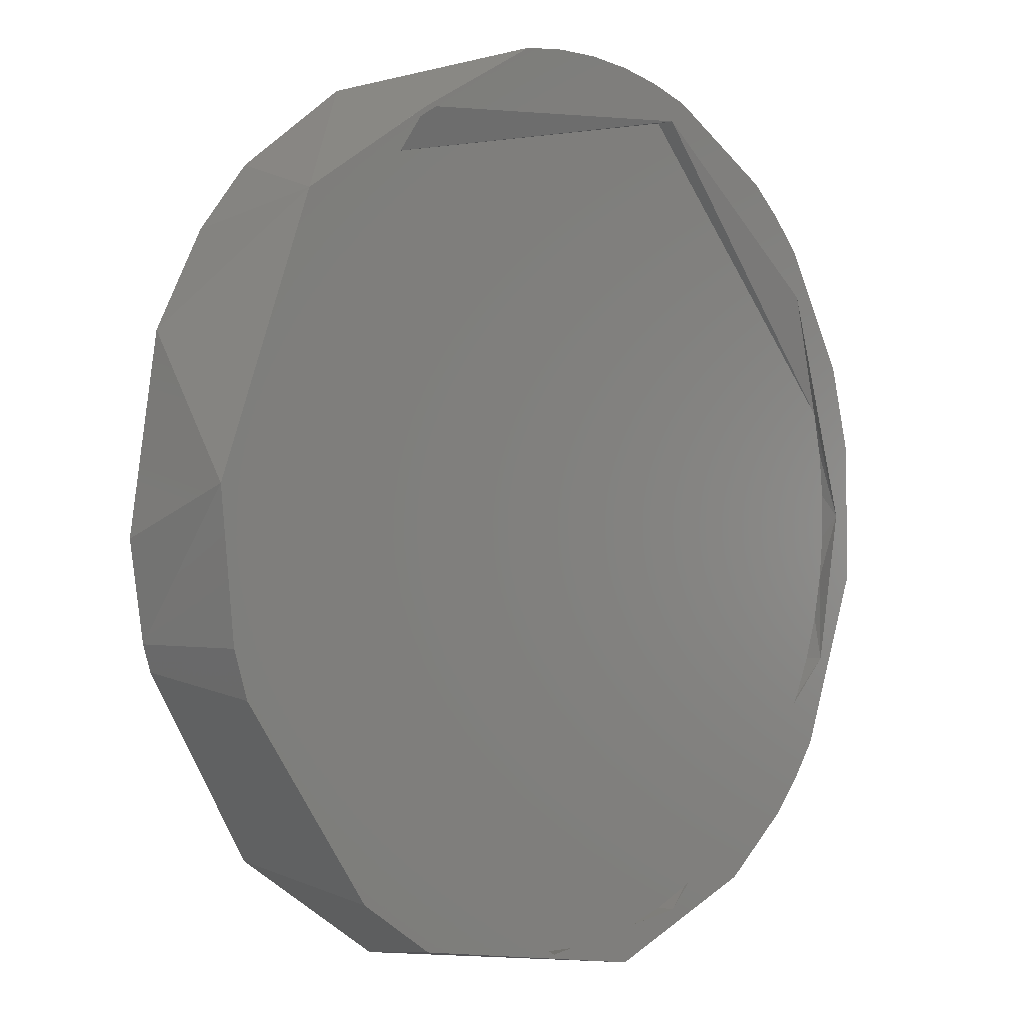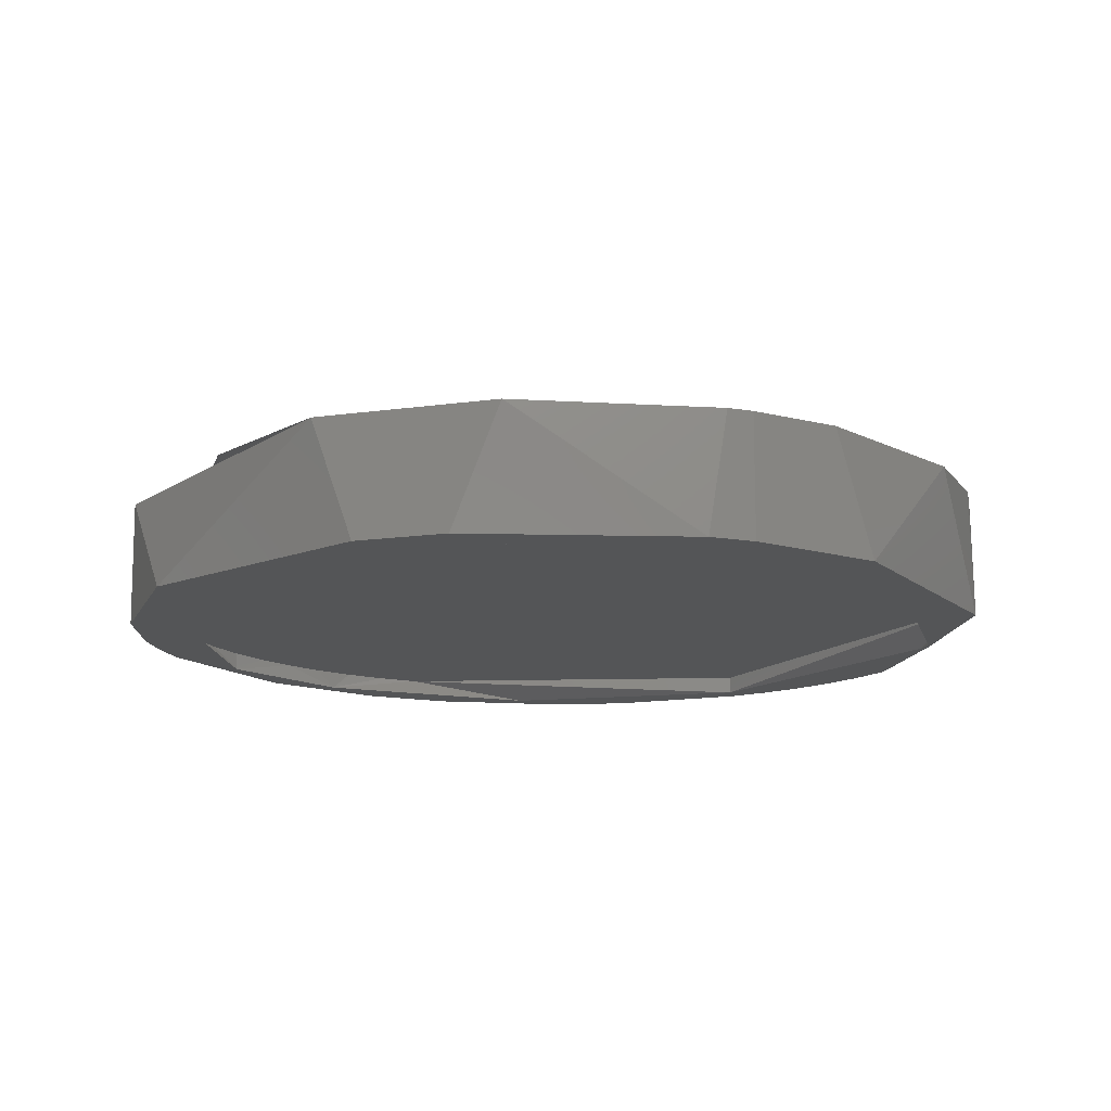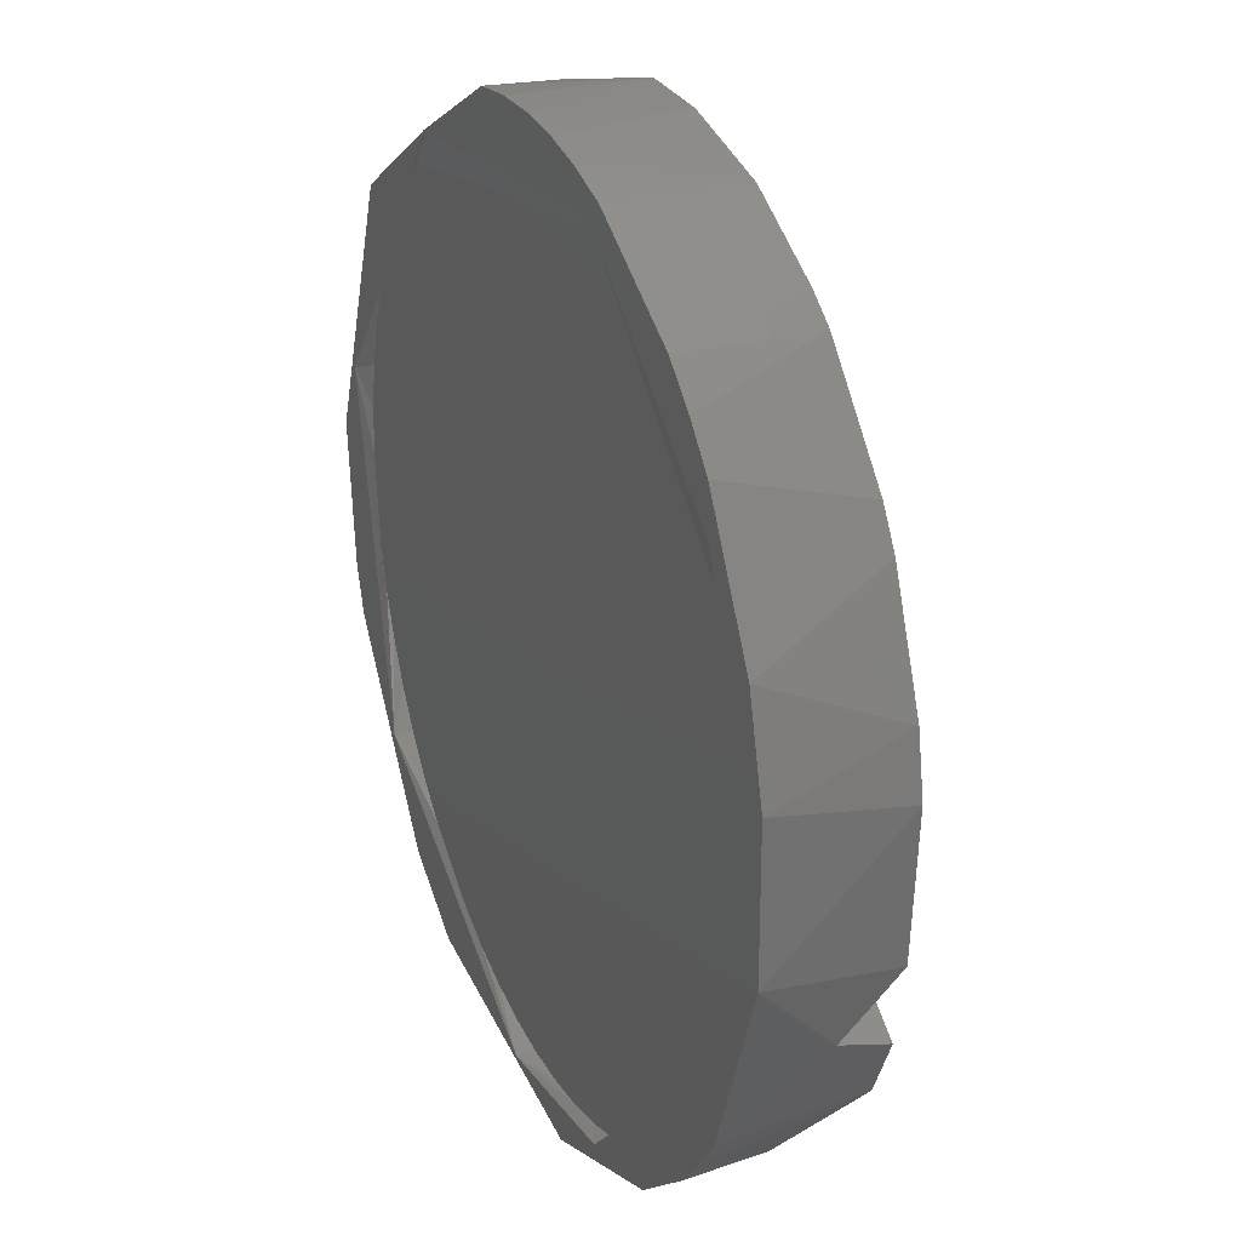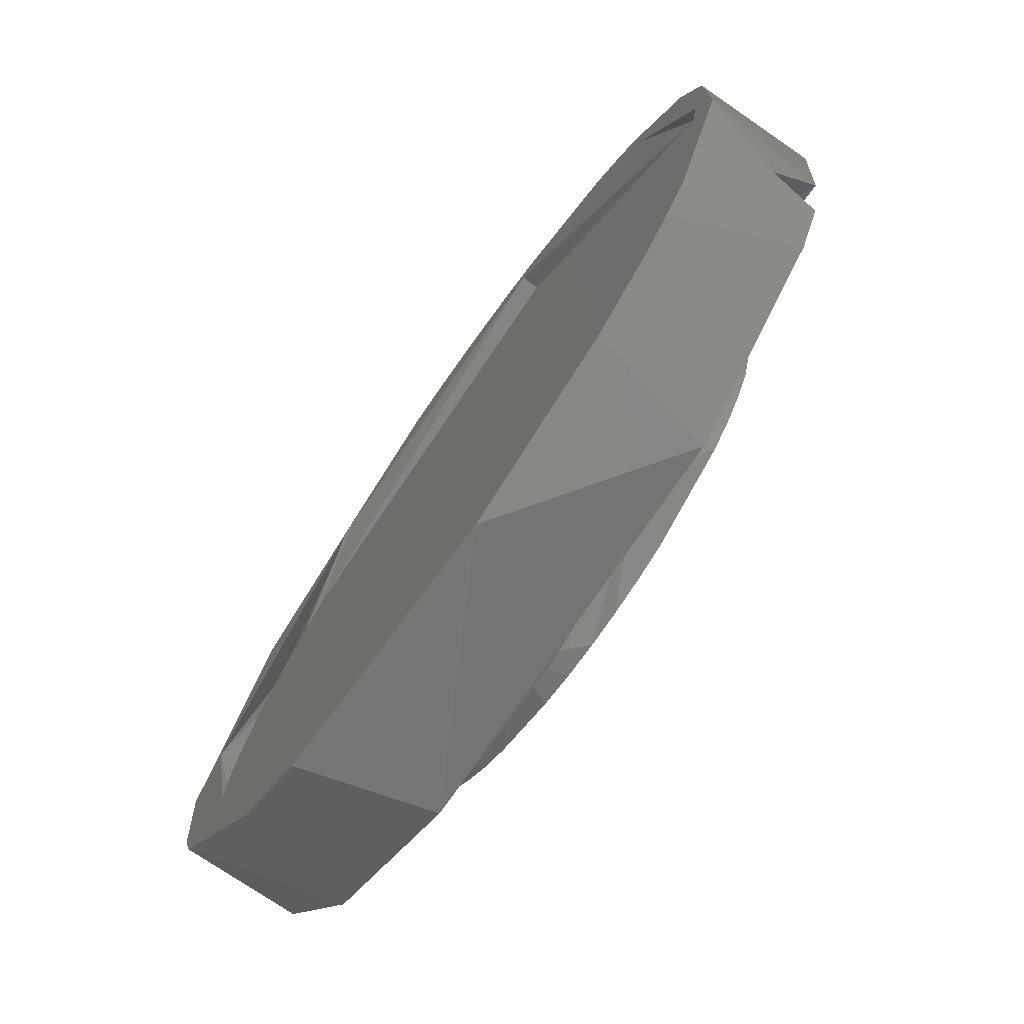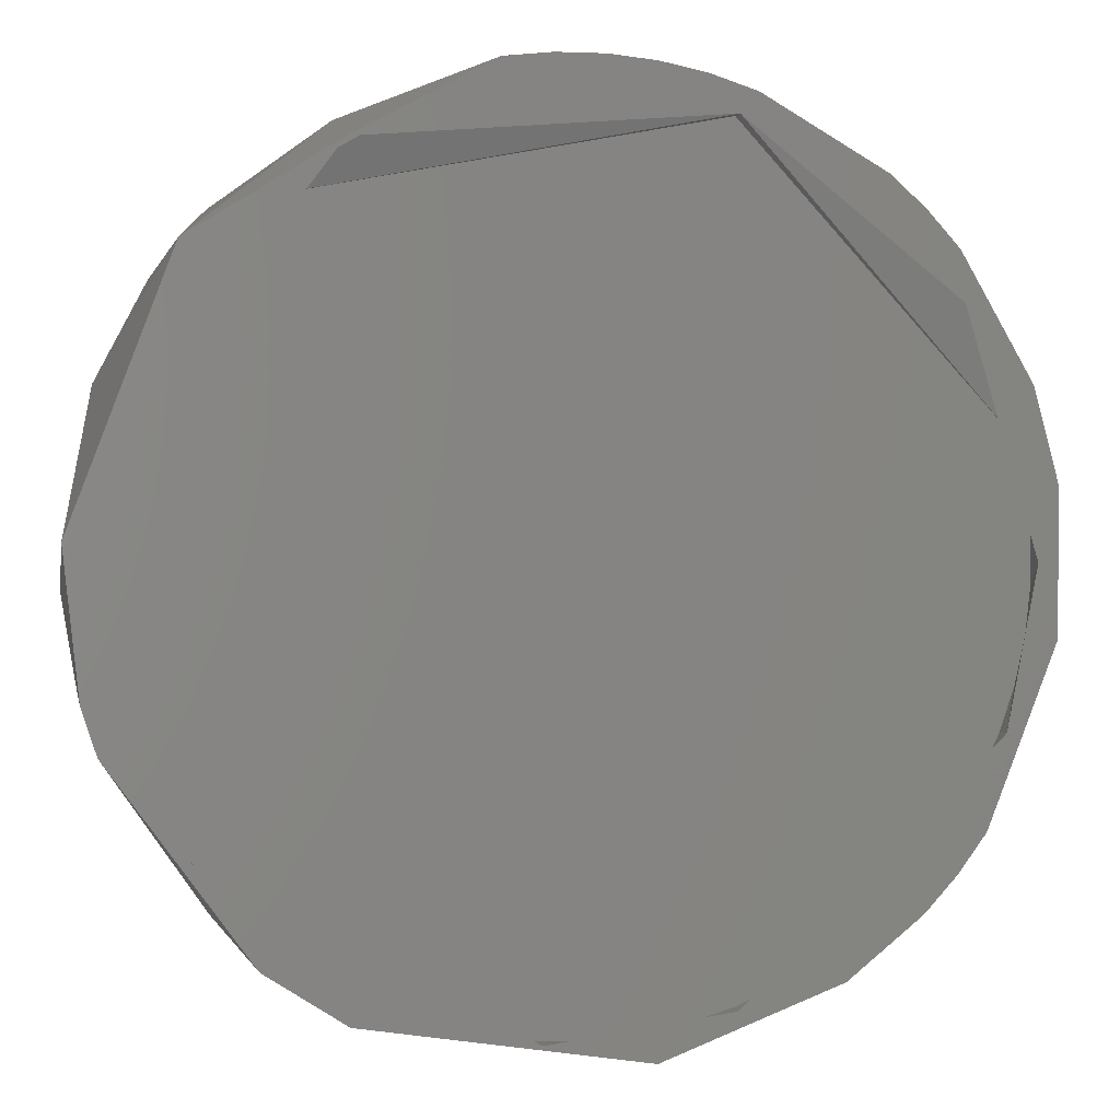
<metadata>
{"format":"stl","ext":"stl","renderer":"f3d","projection":"perspective","resolution":1024,"background":"white","views":[{"elev":-0.5,"azim":133.4,"up":"+Y"},{"elev":-13.6,"azim":50.8,"up":"+Z"},{"elev":26.1,"azim":-113.2,"up":"+Y"},{"elev":-75.1,"azim":-125.1,"up":"+Y"},{"elev":2.0,"azim":168.9,"up":"+Y"}]}
</metadata>
<code>
# stl→obj: 221 verts, 438 faces
v 0.01644 -0.03272 -0.007
v 0.01295 -0.03428 0.003
v -0.005838 -0.03625 -0.007
v 0.002625 -0.03459 -0.007
v -0.01183 -0.03265 -0.007
v -0.01806 -0.03194 0.003
v -0.005636 -0.03194 0.003
v -0.01107 -0.03161 0.003
v -0.0002766 -0.0344 0.003
v -0.02001 -0.03081 -0.007
v -0.004707 -0.03439 -0.0055
v -0.001046 -0.03469 -0.0055
v -0.01183 0.03225 -0.0055
v 0.002625 -0.03459 -0.0055
v 0.006264 -0.0341 -0.0055
v -0.008316 -0.03371 -0.0055
v 0.009832 -0.03323 -0.0055
v -0.01183 -0.03265 -0.0055
v 0.01329 -0.03198 -0.0055
v -0.009001 -0.03298 -0.003
v -0.03226 -0.01276 -0.007
v -0.01522 -0.03123 -0.0055
v -0.008593 -0.02819 -0.003
v 0.01659 -0.03038 -0.0055
v -0.01779 -0.02416 -0.001
v -0.01295 -0.02436 0.003
v -0.006145 -0.02858 0.003
v 0.004219 -0.02223 0.003
v 0.01872 -0.02679 0.003
v 0.01291 -0.02416 0.003
v -0.01843 -0.02945 -0.0055
v -0.02594 -0.02601 -0.007
v 0.02284 -0.02857 -0.007
v 0.0197 -0.02843 -0.0055
v -0.01897 -0.02669 0.003
v 0.02568 -0.02601 0.003
v -0.02143 -0.02734 -0.0055
v 0.02259 -0.02616 -0.0055
v -0.0242 -0.02492 -0.0055
v -0.01138 -0.01969 0.003
v 0.02757 -0.02077 -0.007
v 0.02522 -0.0236 -0.0055
v -0.02849 -0.02317 -0.007
v 0.03395 -0.01328 -0.007
v -0.03186 -0.01813 0.003
v -0.02669 -0.02222 -0.0055
v 0.02757 -0.02077 -0.0055
v -0.03074 -0.02008 -0.007
v -0.0001281 -0.0227 0.007
v 0.01936 -0.01145 0.003
v -0.003065 -0.02251 0.007
v 0.002809 -0.02251 0.007
v -0.0001281 -0.0082 0.007
v 0.0005504 -0.008171 0.007
v -0.005951 -0.02193 0.007
v -0.0008065 -0.008171 0.007
v 0.005695 -0.02193 0.007
v 0.001888 -0.007942 0.007
v -0.02888 -0.01927 -0.0055
v -0.008738 -0.02099 0.007
v -0.002144 -0.007942 0.007
v 0.01112 -0.01969 0.007
v 0.003167 -0.00749 0.007
v -0.004608 -0.006828 0.007
v -0.01161 -0.01953 0.003
v 0.0296 -0.01771 -0.0055
v 0.03447 -0.01168 0.003
v 0.01357 -0.01805 0.007
v 0.004352 -0.006828 0.007
v -0.02217 -0.004547 0.003
v -0.03074 -0.01611 -0.0055
v -0.01604 -0.01611 0.007
v 0.01578 -0.01611 0.007
v 0.005407 -0.005975 0.007
v 0.03129 -0.01446 -0.0055
v -0.0342 -0.01328 0.003
v -0.01798 -0.0139 0.007
v -0.005664 -0.005975 0.007
v 0.01772 -0.0139 0.007
v 0.006304 -0.004957 0.007
v -0.03226 -0.01276 -0.0055
v 0.03263 -0.01104 -0.0055
v -0.01961 -0.01145 0.007
v -0.00656 -0.004957 0.007
v 0.007015 -0.003801 0.007
v -0.03465 -0.01204 -0.001
v -0.03618 -0.00591 -0.007
v 0.03513 -0.009647 -0.007
v -0.03341 -0.009277 -0.0055
v -0.02665 -0.007519 -0.001
v -0.02661 -0.00793 0.003
v 0.03513 -0.009647 0.003
v -0.02092 -0.00881 0.007
v -0.007271 -0.003801 0.007
v 0.02066 -0.00881 0.007
v 0.03359 -0.007492 -0.0055
v -0.03463 -0.0001997 -0.007
v 0.03632 0.001711 -0.007
v 0.03632 -0.00211 0.003
v -0.03419 -0.005687 -0.0055
v -0.02244 -0.003137 0.007
v -0.007777 -0.002542 0.007
v 0.02161 -0.006023 0.007
v 0.007521 -0.002542 0.007
v -0.0001281 -0.0082 -0.001
v 0.003773 0.006784 -0.001
v -0.002144 -0.007942 -0.001
v 0.003167 -0.00749 -0.001
v -0.004608 -0.006828 -0.001
v -0.02777 -0.005853 0.003
v 0.03418 -0.003867 -0.0055
v -0.03548 -0.007083 0.003
v -0.005664 -0.005975 -0.001
v 0.006304 -0.004957 -0.001
v 0.02218 -0.003137 0.007
v 0.007807 -0.001216 0.007
v -0.00656 -0.004957 -0.001
v 0.0316 0.003147 0.003
v -0.03458 -0.002036 -0.0055
v -0.03632 0.004147 0.003
v -0.03548 0.008806 0.003
v -0.02263 -0.0001997 0.007
v -0.01961 0.01105 0.003
v 0.03215 0.002926 -0.001
v 0.0219 0.004147 0.003
v 0.03437 -0.0001997 -0.0055
v -0.007777 -0.002542 -0.001
v -0.008063 -0.001216 0.007
v 0.007865 0.0001399 0.007
v -0.03618 0.00551 -0.007
v 0.03395 0.01288 0.003
v -0.03458 0.001636 -0.0055
v -0.008121 0.0001399 -0.001
v -0.008121 0.0001399 0.007
v 0.03359 0.007093 -0.007
v 0.03418 0.003467 -0.0055
v 0.02161 0.005624 0.007
v -0.03419 0.005288 -0.0055
v -0.03345 0.00873 -0.0055
v -0.03341 0.008877 -0.0055
v 0.03263 0.01064 -0.0055
v 0.03359 0.007093 -0.0055
v 0.02757 0.02038 -0.0055
v 0.0296 0.01731 -0.0055
v 0.03129 0.01406 -0.0055
v 0.02259 0.02576 -0.0055
v 0.02522 0.0232 -0.0055
v -0.002793 0.007343 -0.001
v -0.02244 0.002737 0.007
v -0.007949 0.001486 0.007
v -0.007551 0.002783 0.007
v -0.02092 0.008411 0.007
v -0.02186 0.005624 0.007
v 0.006684 0.003995 0.007
v -0.006133 0.005086 0.007
v -0.01798 0.0135 0.007
v 0.01772 0.0135 0.007
v 0.005877 0.005086 0.007
v -0.02419 0.01273 0.003
v 0.02374 0.01735 0.003
v -0.005154 0.006025 0.007
v -0.01383 0.01765 0.007
v -0.01604 0.01571 0.007
v 0.01578 0.01571 0.007
v 0.004898 0.006025 0.007
v -0.02888 0.01887 -0.007
v -0.0342 0.01288 -0.007
v -0.00403 0.006784 0.007
v -0.01138 0.01929 0.007
v 0.01357 0.01765 0.007
v 0.003773 0.006784 0.007
v -0.002793 0.007343 0.007
v -0.008738 0.02059 0.007
v 0.01112 0.01929 0.007
v 0.002537 0.007343 0.007
v -0.00148 0.007685 0.007
v -0.005951 0.02153 0.007
v 0.008482 0.02059 0.007
v 0.005695 0.02153 0.007
v 0.001224 0.007685 0.007
v -0.0001281 0.0078 0.007
v -0.0001281 0.0223 0.007
v 0.002809 0.02211 0.007
v 0.02824 0.02277 -0.007
v -0.01946 0.01128 0.003
v -0.03186 0.01773 0.003
v -0.02292 0.02048 0.003
v -0.02322 0.01515 0.003
v 0.01357 0.01765 0.003
v 0.02415 0.01778 -0.001
v 0.02991 0.02048 0.003
v -0.02977 0.01686 -0.001
v -0.004475 0.02183 0.003
v 0.01659 0.02998 -0.007
v -0.03016 0.02048 0.003
v -0.02849 0.02277 -0.007
v -0.0231 0.02817 0.003
v -0.01229 0.02495 0.003
v -0.0208 0.02983 0.003
v 0.01392 0.02314 -0.001
v 0.01192 0.02522 0.003
v 0.02568 0.02561 0.003
v -0.01183 0.03225 -0.007
v -0.02594 0.02561 -0.007
v -0.01878 0.02522 -0.001
v -0.01321 0.03388 0.003
v -0.001963 0.02752 -0.001
v -0.004475 0.03599 0.003
v 0.003259 0.03138 0.003
v 0.01644 0.03232 0.003
v -0.0231 0.02817 -0.007
v 0.01872 0.02639 -0.001
v 0.01081 0.03121 0.003
v 0.007507 0.03263 -0.003
v 0.005582 0.03585 -0.007
v -0.01321 0.03388 -0.007
v 0.001782 0.03625 0.003
v -0.009575 0.03506 -0.007
v 0.001782 0.03625 -0.007
v -0.005838 0.03585 -0.007
v -0.002038 0.03625 -0.007
f 1 2 3
f 4 1 3
f 5 4 3
f 2 6 3
f 7 8 6
f 2 7 6
f 9 7 2
f 6 10 3
f 10 5 3
f 5 11 4
f 11 12 4
f 11 13 12
f 13 14 12
f 14 4 12
f 13 15 14
f 15 4 14
f 16 11 5
f 16 13 11
f 13 17 15
f 17 4 15
f 18 16 5
f 18 13 16
f 13 19 17
f 19 4 17
f 8 7 20
f 21 5 10
f 22 18 5
f 22 13 18
f 23 8 20
f 7 23 20
f 13 24 19
f 24 4 19
f 8 25 6
f 26 25 8
f 27 7 9
f 2 28 9
f 29 30 2
f 30 28 2
f 21 31 5
f 31 22 5
f 31 13 22
f 6 32 10
f 32 21 10
f 33 2 1
f 4 33 1
f 27 23 7
f 13 34 24
f 34 4 24
f 25 35 6
f 33 36 2
f 36 29 2
f 37 31 21
f 37 13 31
f 28 27 9
f 13 38 34
f 38 4 34
f 23 27 8
f 27 26 8
f 39 37 21
f 39 13 37
f 28 40 27
f 40 26 27
f 41 33 4
f 38 41 4
f 13 42 38
f 42 41 38
f 6 43 32
f 43 21 32
f 44 36 33
f 41 44 33
f 45 43 6
f 35 45 6
f 26 35 25
f 46 39 21
f 46 13 39
f 13 47 42
f 47 41 42
f 45 48 43
f 48 21 43
f 40 35 26
f 28 49 40
f 29 28 30
f 50 29 36
f 51 40 49
f 28 52 49
f 53 51 49
f 54 53 49
f 52 54 49
f 55 40 51
f 56 55 51
f 53 56 51
f 28 57 52
f 58 54 52
f 57 58 52
f 59 46 21
f 59 13 46
f 55 60 40
f 61 60 55
f 56 61 55
f 28 62 57
f 63 58 57
f 62 63 57
f 61 64 60
f 40 65 35
f 29 50 28
f 13 66 47
f 66 41 47
f 67 36 44
f 67 50 36
f 60 65 40
f 28 68 62
f 69 63 62
f 68 69 62
f 50 68 28
f 65 70 35
f 71 59 21
f 71 13 59
f 70 45 35
f 60 72 65
f 64 72 60
f 50 73 68
f 74 69 68
f 73 74 68
f 13 75 66
f 75 41 66
f 45 76 48
f 72 77 65
f 77 70 65
f 78 77 72
f 64 78 72
f 50 79 73
f 80 74 73
f 79 80 73
f 81 71 21
f 81 13 71
f 13 82 75
f 82 41 75
f 83 70 77
f 84 83 77
f 78 84 77
f 85 80 79
f 86 87 48
f 76 86 48
f 87 21 48
f 88 67 44
f 41 88 44
f 89 81 21
f 89 13 81
f 76 90 86
f 45 91 76
f 70 91 45
f 88 92 67
f 92 50 67
f 93 70 83
f 94 93 83
f 84 94 83
f 50 95 79
f 95 85 79
f 91 90 76
f 13 96 82
f 96 41 82
f 97 21 87
f 98 92 88
f 41 98 88
f 98 99 92
f 99 50 92
f 97 100 21
f 100 89 21
f 100 13 89
f 93 101 70
f 94 102 93
f 102 101 93
f 50 103 95
f 104 85 95
f 103 104 95
f 56 53 105
f 54 105 53
f 106 107 105
f 61 56 105
f 107 61 105
f 108 106 105
f 54 108 105
f 58 108 54
f 106 109 107
f 64 61 107
f 109 64 107
f 63 108 58
f 70 110 91
f 13 111 96
f 111 41 96
f 69 108 63
f 90 112 86
f 112 87 86
f 106 113 109
f 78 64 109
f 113 78 109
f 114 106 108
f 69 114 108
f 74 114 69
f 110 90 91
f 90 110 112
f 50 115 103
f 116 104 103
f 115 116 103
f 106 117 113
f 84 78 113
f 117 84 113
f 80 114 74
f 99 118 50
f 119 100 97
f 119 13 100
f 94 84 117
f 85 114 80
f 110 120 112
f 70 121 110
f 122 123 70
f 123 121 70
f 118 124 50
f 124 125 50
f 13 126 111
f 126 41 111
f 106 127 117
f 102 94 117
f 127 102 117
f 104 114 85
f 101 122 70
f 125 115 50
f 128 122 101
f 102 128 101
f 129 116 115
f 128 102 127
f 116 114 104
f 120 130 87
f 112 120 87
f 130 97 87
f 98 131 99
f 131 118 99
f 132 119 97
f 132 13 119
f 106 133 127
f 134 128 127
f 133 134 127
f 134 122 128
f 129 114 116
f 126 135 41
f 136 135 126
f 137 129 115
f 125 137 115
f 135 98 41
f 132 138 13
f 138 139 13
f 139 140 13
f 141 142 13
f 142 136 13
f 136 126 13
f 143 144 13
f 144 145 13
f 145 141 13
f 146 147 13
f 147 143 13
f 148 133 106
f 149 123 122
f 134 149 122
f 150 134 133
f 150 149 134
f 151 150 133
f 129 106 114
f 151 152 150
f 152 153 150
f 153 149 150
f 137 154 129
f 154 106 129
f 118 125 124
f 138 132 97
f 153 123 149
f 155 151 133
f 155 156 151
f 156 152 151
f 142 135 136
f 157 158 154
f 137 157 154
f 158 106 154
f 110 121 120
f 123 159 121
f 118 160 125
f 131 160 118
f 161 155 133
f 148 161 133
f 161 162 155
f 162 163 155
f 163 156 155
f 157 164 158
f 164 165 158
f 165 106 158
f 130 166 97
f 166 139 97
f 139 138 97
f 121 167 130
f 120 121 130
f 167 166 130
f 153 152 123
f 168 161 148
f 168 169 161
f 169 162 161
f 164 170 165
f 170 171 165
f 171 106 165
f 172 168 148
f 172 173 168
f 173 169 168
f 170 174 171
f 174 175 171
f 175 106 171
f 141 135 142
f 176 172 148
f 175 148 106
f 176 177 172
f 177 173 172
f 174 178 175
f 178 179 175
f 179 180 175
f 180 148 175
f 181 176 148
f 181 182 176
f 182 177 176
f 179 183 180
f 183 181 180
f 181 148 180
f 183 182 181
f 156 123 152
f 166 140 139
f 184 98 135
f 145 135 141
f 156 185 123
f 125 157 137
f 159 186 121
f 187 188 159
f 123 187 159
f 185 187 123
f 189 157 125
f 160 189 125
f 190 160 131
f 191 190 131
f 121 186 167
f 184 131 98
f 184 191 131
f 186 159 192
f 156 163 185
f 189 164 157
f 144 135 145
f 188 192 159
f 187 186 188
f 193 187 185
f 163 162 185
f 162 193 185
f 189 170 164
f 191 160 190
f 194 184 135
f 144 194 135
f 143 194 144
f 186 192 188
f 169 193 162
f 189 174 170
f 195 167 186
f 173 193 169
f 189 178 174
f 195 196 167
f 196 166 167
f 147 194 143
f 197 195 186
f 187 197 186
f 193 198 187
f 198 199 187
f 199 197 187
f 200 201 189
f 160 200 189
f 191 202 160
f 202 200 160
f 173 177 193
f 201 193 189
f 193 178 189
f 193 179 178
f 193 183 179
f 196 203 166
f 203 140 166
f 177 182 193
f 193 182 183
f 195 204 196
f 204 203 196
f 202 191 184
f 197 204 195
f 146 194 147
f 199 198 205
f 193 206 198
f 207 208 193
f 208 206 193
f 201 209 193
f 209 207 193
f 202 210 200
f 197 211 204
f 211 203 204
f 184 210 202
f 212 201 200
f 212 213 201
f 197 199 211
f 13 140 203
f 213 214 201
f 206 205 198
f 210 212 200
f 210 213 212
f 206 199 205
f 215 184 194
f 199 216 211
f 216 203 211
f 214 209 201
f 210 217 213
f 216 194 203
f 194 146 203
f 146 13 203
f 199 206 216
f 215 210 184
f 215 217 210
f 214 213 209
f 213 217 209
f 216 218 194
f 217 207 209
f 219 215 194
f 206 218 216
f 218 220 194
f 217 208 207
f 221 219 194
f 220 221 194
f 208 220 218
f 206 208 218
f 208 221 220
f 219 217 215
f 217 219 221
f 208 217 221

</code>
